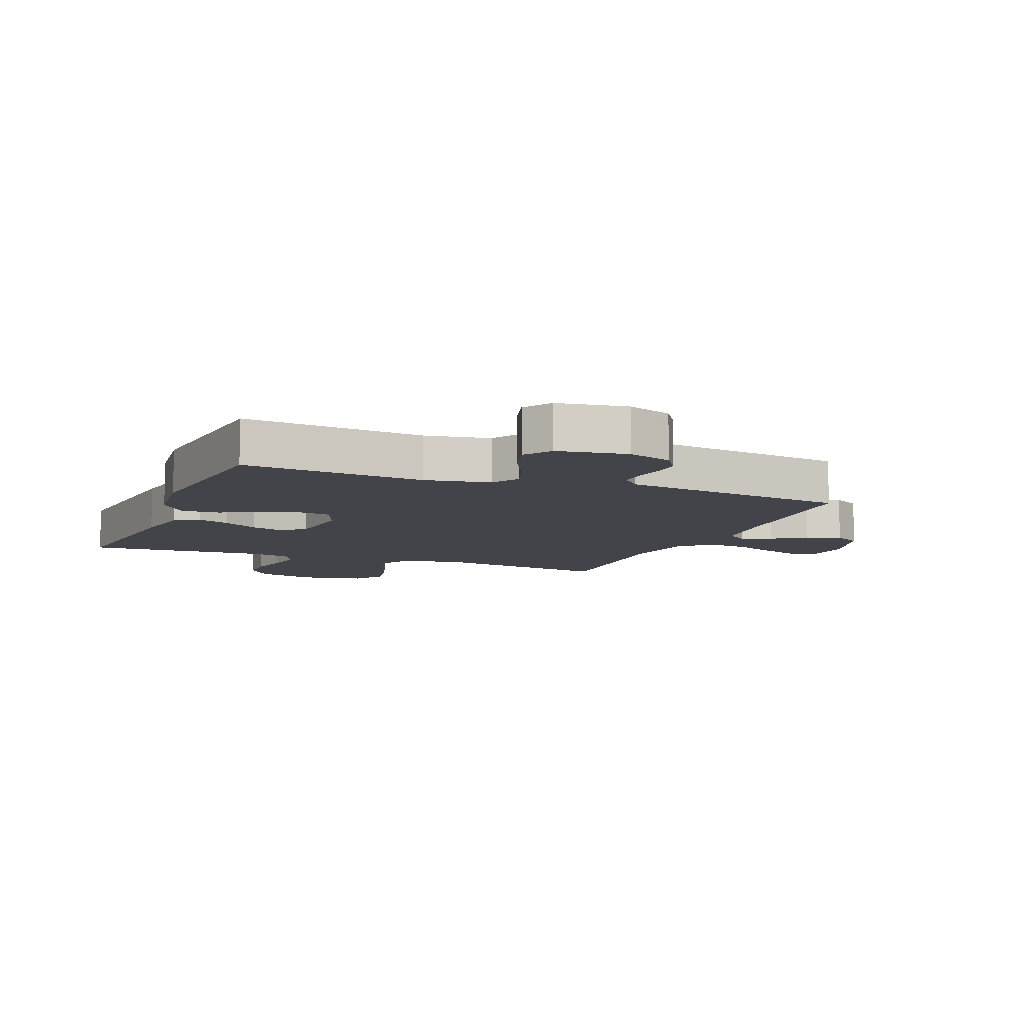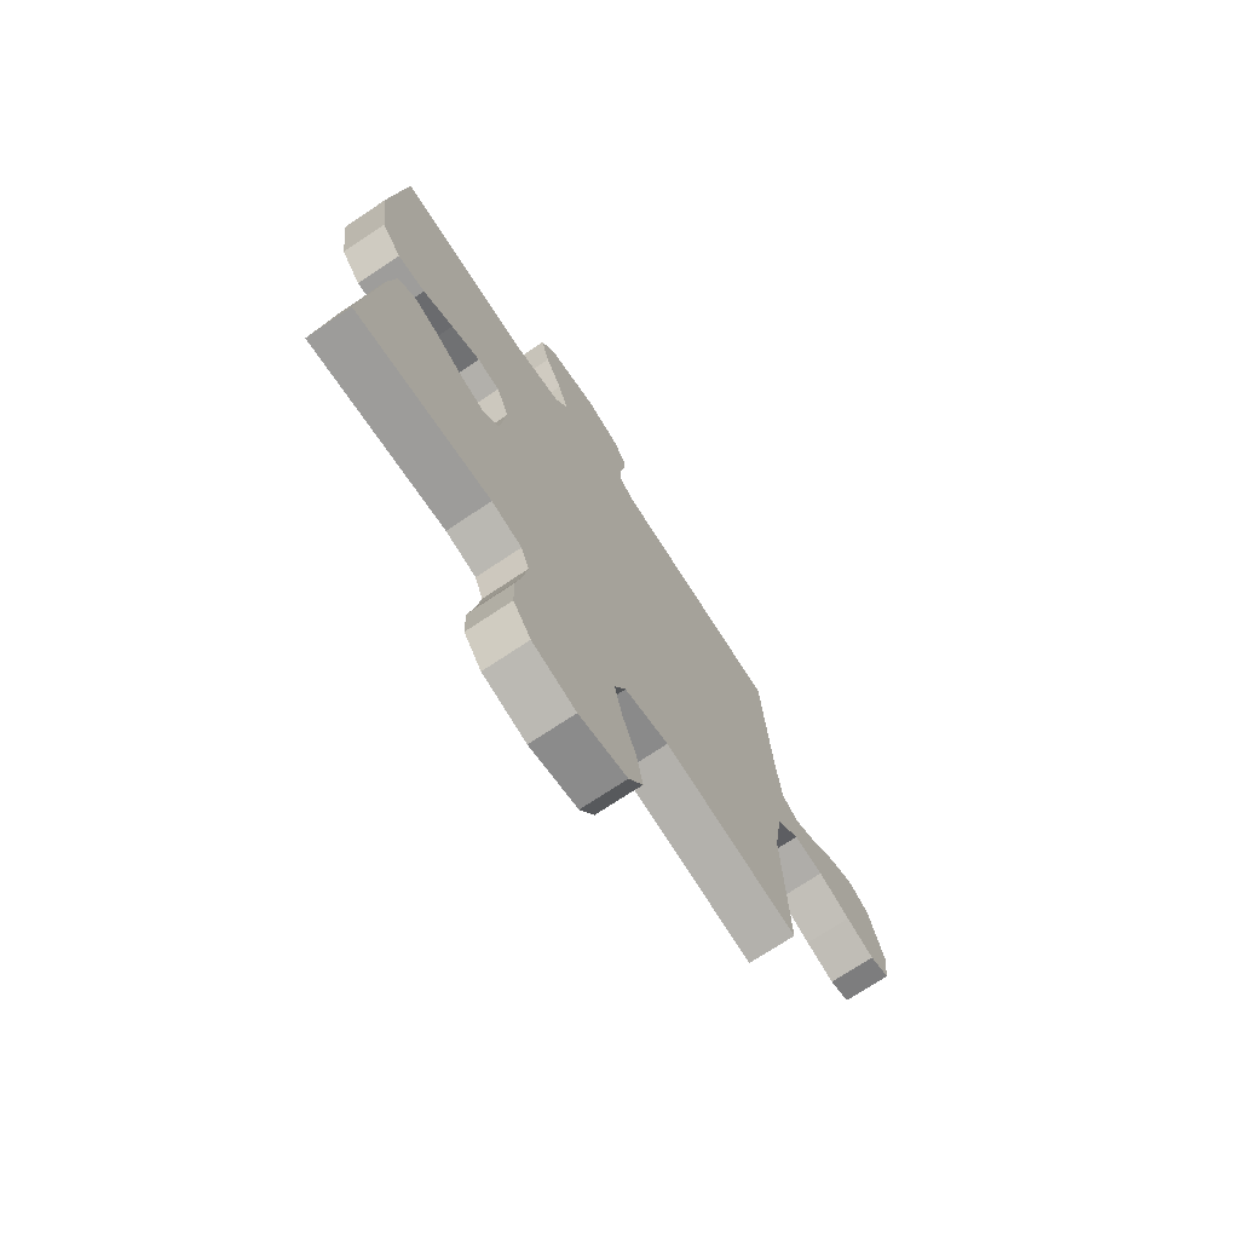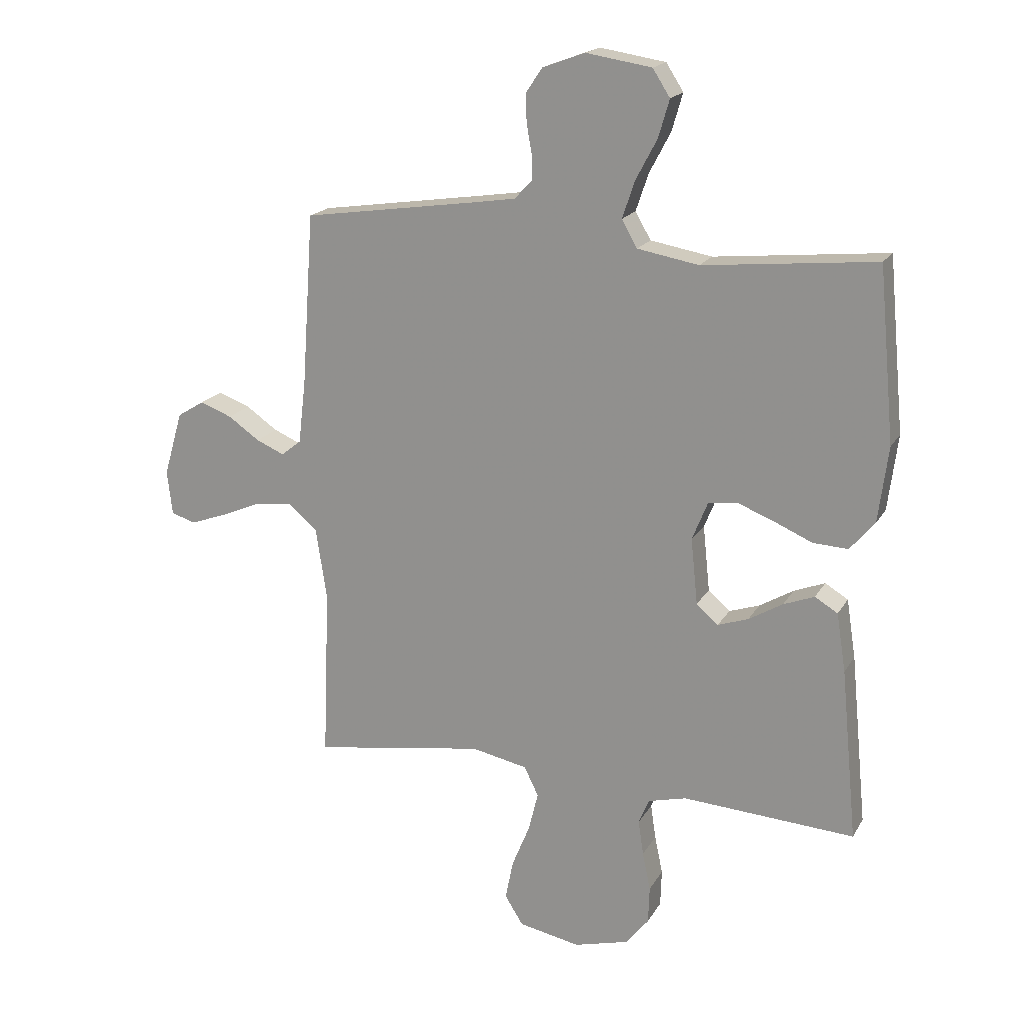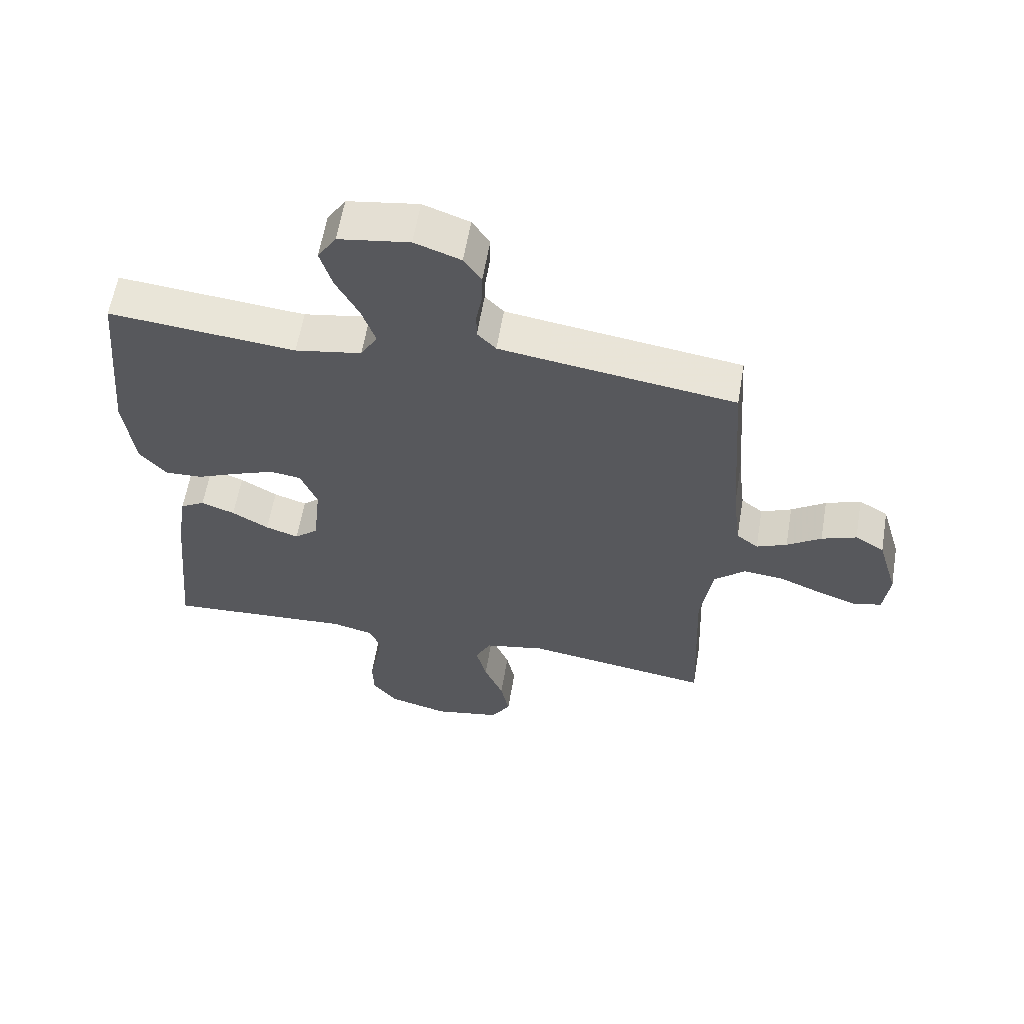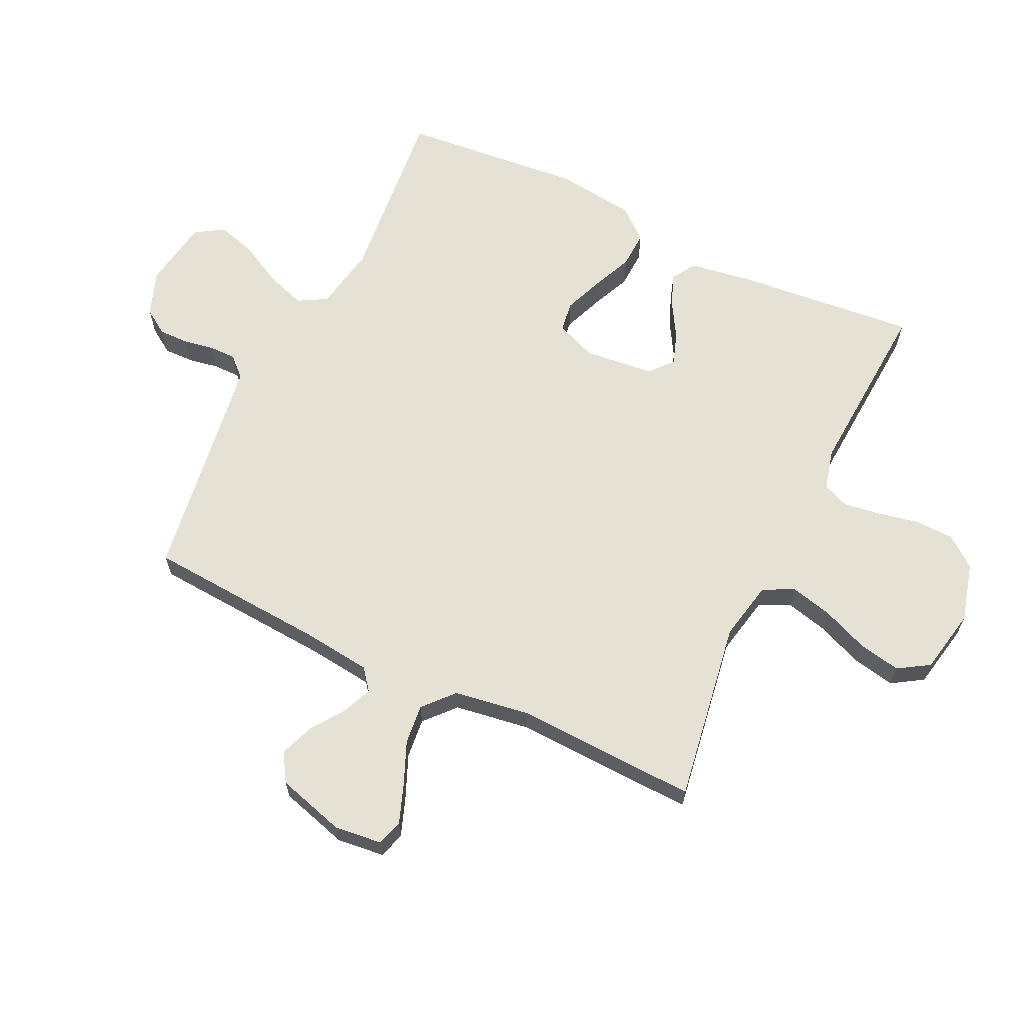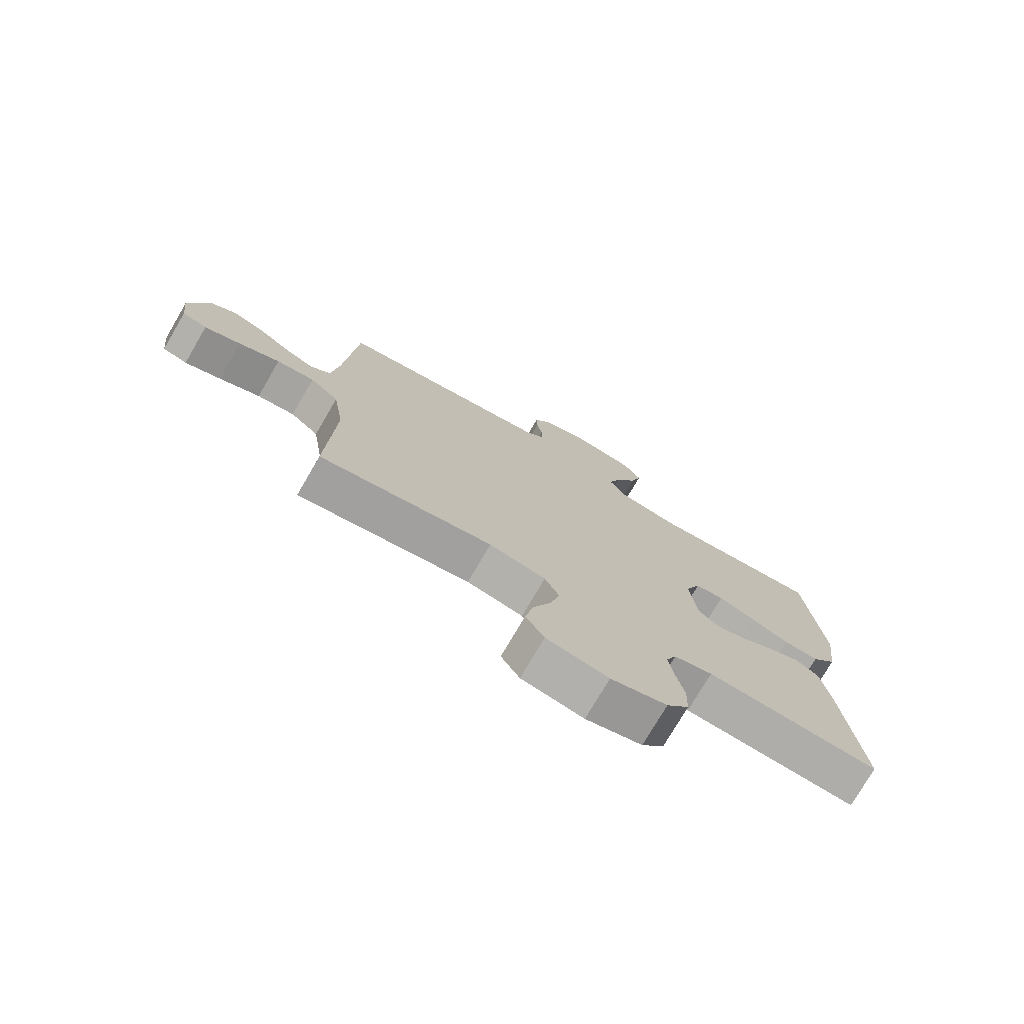
<metadata>
{"format":"obj","ext":"obj","renderer":"f3d","projection":"perspective","resolution":1024,"background":"white","views":[{"elev":-8.5,"azim":-22.0,"up":"+Y"},{"elev":-72.8,"azim":-56.3,"up":"+Z"},{"elev":18.6,"azim":-158.4,"up":"+Z"},{"elev":60.3,"azim":9.6,"up":"+Z"},{"elev":64.4,"azim":115.6,"up":"+Y"},{"elev":-75.9,"azim":149.7,"up":"+Z"}]}
</metadata>
<code>
v -0.5 0.07 -0.5
v -0.471 0.07 -0.2
v -0.455 0.07 -0.098
v -0.415 0.07 -0.074
v -0.361 0.07 -0.095
v -0.302 0.07 -0.13
v -0.249 0.07 -0.148
v -0.211 0.07 -0.115
v -0.199 0.07 0
v -0.226 0.07 0.067
v -0.276 0.07 0.074
v -0.34 0.07 0.049
v -0.407 0.07 0.02
v -0.468 0.07 0.017
v -0.511 0.07 0.068
v -0.528 0.07 0.2
v -0.5 0.07 0.5
v -0.2 0.07 0.47
v -0.093 0.07 0.489
v -0.066 0.07 0.536
v -0.088 0.07 0.601
v -0.125 0.07 0.671
v -0.144 0.07 0.736
v -0.114 0.07 0.783
v 0 0.07 0.801
v 0.074 0.07 0.774
v 0.102 0.07 0.732
v 0.101 0.07 0.683
v 0.092 0.07 0.632
v 0.092 0.07 0.588
v 0.122 0.07 0.556
v 0.2 0.07 0.544
v 0.5 0.07 0.5
v 0.521 0.07 0.2
v 0.534 0.07 0.09
v 0.569 0.07 0.062
v 0.618 0.07 0.083
v 0.673 0.07 0.121
v 0.729 0.07 0.142
v 0.776 0.07 0.113
v 0.809 0.07 0
v 0.8 0.07 -0.078
v 0.757 0.07 -0.091
v 0.694 0.07 -0.068
v 0.623 0.07 -0.038
v 0.557 0.07 -0.031
v 0.507 0.07 -0.075
v 0.488 0.07 -0.2
v 0.5 0.07 -0.5
v 0.2 0.07 -0.453
v 0.102 0.07 -0.473
v 0.077 0.07 -0.524
v 0.094 0.07 -0.593
v 0.125 0.07 -0.669
v 0.139 0.07 -0.739
v 0.107 0.07 -0.79
v 0 0.07 -0.811
v -0.097 0.07 -0.785
v -0.136 0.07 -0.735
v -0.138 0.07 -0.67
v -0.124 0.07 -0.603
v -0.115 0.07 -0.542
v -0.133 0.07 -0.498
v -0.2 0.07 -0.481
v -0.5 0 -0.5
v -0.471 0 -0.2
v -0.455 0 -0.098
v -0.415 0 -0.074
v -0.361 0 -0.095
v -0.302 0 -0.13
v -0.249 0 -0.148
v -0.211 0 -0.115
v -0.199 0 0
v -0.226 0 0.067
v -0.276 0 0.074
v -0.34 0 0.049
v -0.407 0 0.02
v -0.468 0 0.017
v -0.511 0 0.068
v -0.528 0 0.2
v -0.5 0 0.5
v -0.2 0 0.47
v -0.093 0 0.489
v -0.066 0 0.536
v -0.088 0 0.601
v -0.125 0 0.671
v -0.144 0 0.736
v -0.114 0 0.783
v 0 0 0.801
v 0.074 0 0.774
v 0.102 0 0.732
v 0.101 0 0.683
v 0.092 0 0.632
v 0.092 0 0.588
v 0.122 0 0.556
v 0.2 0 0.544
v 0.5 0 0.5
v 0.521 0 0.2
v 0.534 0 0.09
v 0.569 0 0.062
v 0.618 0 0.083
v 0.673 0 0.121
v 0.729 0 0.142
v 0.776 0 0.113
v 0.809 0 0
v 0.8 0 -0.078
v 0.757 0 -0.091
v 0.694 0 -0.068
v 0.623 0 -0.038
v 0.557 0 -0.031
v 0.507 0 -0.075
v 0.488 0 -0.2
v 0.5 0 -0.5
v 0.2 0 -0.453
v 0.102 0 -0.473
v 0.077 0 -0.524
v 0.094 0 -0.593
v 0.125 0 -0.669
v 0.139 0 -0.739
v 0.107 0 -0.79
v 0 0 -0.811
v -0.097 0 -0.785
v -0.136 0 -0.735
v -0.138 0 -0.67
v -0.124 0 -0.603
v -0.115 0 -0.542
v -0.133 0 -0.498
v -0.2 0 -0.481
f 59 60 61
f 58 59 61
f 57 58 61
f 56 57 61
f 55 56 61
f 54 55 61
f 53 54 61
f 52 53 61 62
f 51 52 62 63
f 48 49 50
f 51 63 64
f 50 51 64
f 48 50 64
f 47 48 64
f 43 44 45
f 42 43 45
f 41 42 45
f 40 41 45
f 39 40 45
f 38 39 45
f 37 38 45
f 36 37 45 46
f 47 64 1
f 46 47 1
f 36 46 1
f 35 36 1
f 27 28 29
f 26 27 29
f 25 26 29
f 24 25 29
f 23 24 29
f 22 23 29
f 21 22 29
f 20 21 29 30
f 19 20 30 31
f 16 17 18
f 15 16 18
f 14 15 18
f 13 14 18
f 12 13 18
f 11 12 18 19
f 19 31 32
f 11 19 32
f 10 11 32
f 4 5 6
f 3 4 6
f 2 3 6
f 1 2 6
f 1 6 7
f 1 7 8
f 35 1 8
f 34 35 8
f 32 33 34
f 10 32 34
f 9 10 34
f 8 9 34
f 125 124 123
f 125 123 122
f 125 122 121
f 125 121 120
f 125 120 119
f 125 119 118
f 125 118 117
f 126 125 117 116
f 127 126 116 115
f 114 113 112
f 128 127 115
f 128 115 114
f 128 114 112
f 128 112 111
f 109 108 107
f 109 107 106
f 109 106 105
f 109 105 104
f 109 104 103
f 109 103 102
f 109 102 101
f 110 109 101 100
f 65 128 111
f 65 111 110
f 65 110 100
f 65 100 99
f 93 92 91
f 93 91 90
f 93 90 89
f 93 89 88
f 93 88 87
f 93 87 86
f 93 86 85
f 94 93 85 84
f 95 94 84 83
f 82 81 80
f 82 80 79
f 82 79 78
f 82 78 77
f 82 77 76
f 83 82 76 75
f 96 95 83
f 96 83 75
f 96 75 74
f 70 69 68
f 70 68 67
f 70 67 66
f 70 66 65
f 71 70 65
f 72 71 65
f 72 65 99
f 72 99 98
f 98 97 96
f 98 96 74
f 98 74 73
f 98 73 72
f 1 65 66 2
f 2 66 67 3
f 3 67 68 4
f 4 68 69 5
f 5 69 70 6
f 6 70 71 7
f 7 71 72 8
f 8 72 73 9
f 9 73 74 10
f 10 74 75 11
f 11 75 76 12
f 12 76 77 13
f 13 77 78 14
f 14 78 79 15
f 15 79 80 16
f 16 80 81 17
f 17 81 82 18
f 18 82 83 19
f 19 83 84 20
f 20 84 85 21
f 21 85 86 22
f 22 86 87 23
f 23 87 88 24
f 24 88 89 25
f 25 89 90 26
f 26 90 91 27
f 27 91 92 28
f 28 92 93 29
f 29 93 94 30
f 30 94 95 31
f 31 95 96 32
f 32 96 97 33
f 33 97 98 34
f 34 98 99 35
f 35 99 100 36
f 36 100 101 37
f 37 101 102 38
f 38 102 103 39
f 39 103 104 40
f 40 104 105 41
f 41 105 106 42
f 42 106 107 43
f 43 107 108 44
f 44 108 109 45
f 45 109 110 46
f 46 110 111 47
f 47 111 112 48
f 48 112 113 49
f 49 113 114 50
f 50 114 115 51
f 51 115 116 52
f 52 116 117 53
f 53 117 118 54
f 54 118 119 55
f 55 119 120 56
f 56 120 121 57
f 57 121 122 58
f 58 122 123 59
f 59 123 124 60
f 60 124 125 61
f 61 125 126 62
f 62 126 127 63
f 63 127 128 64
f 64 128 65 1

</code>
